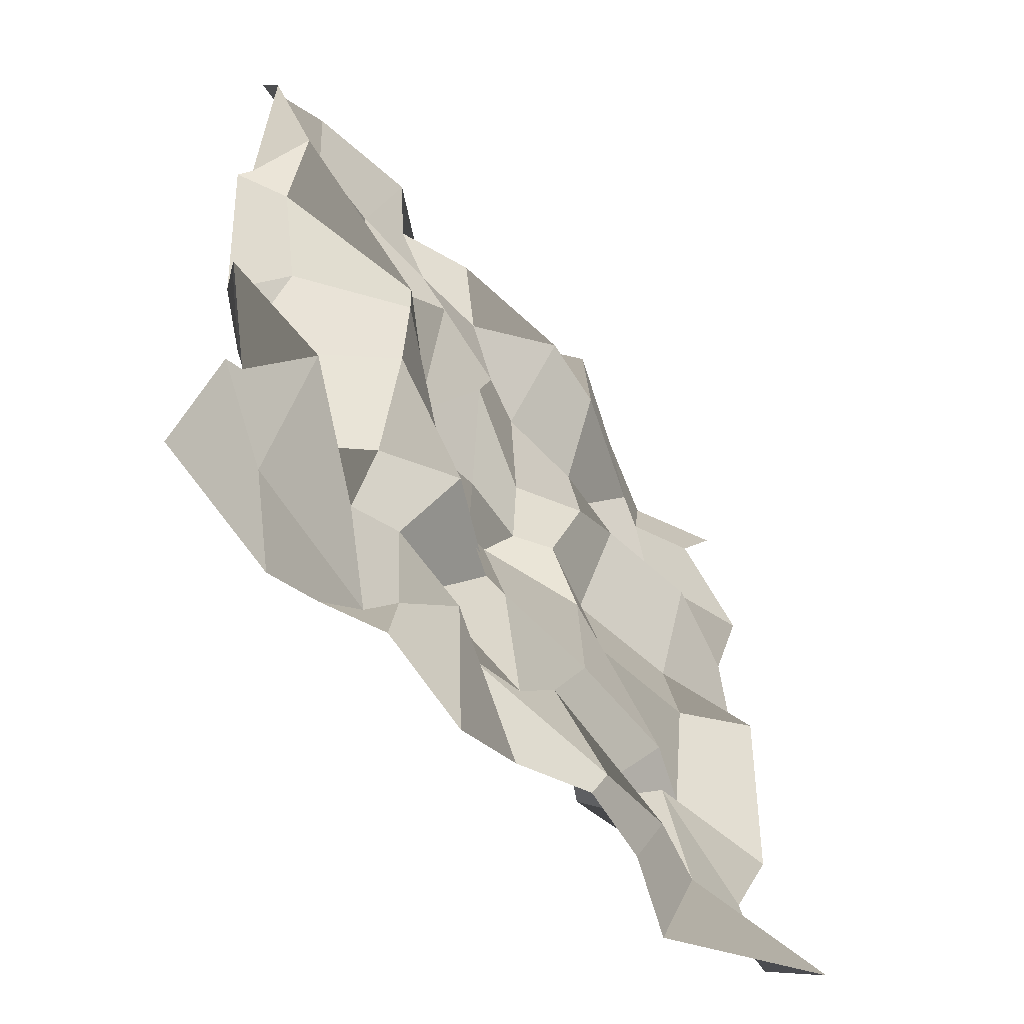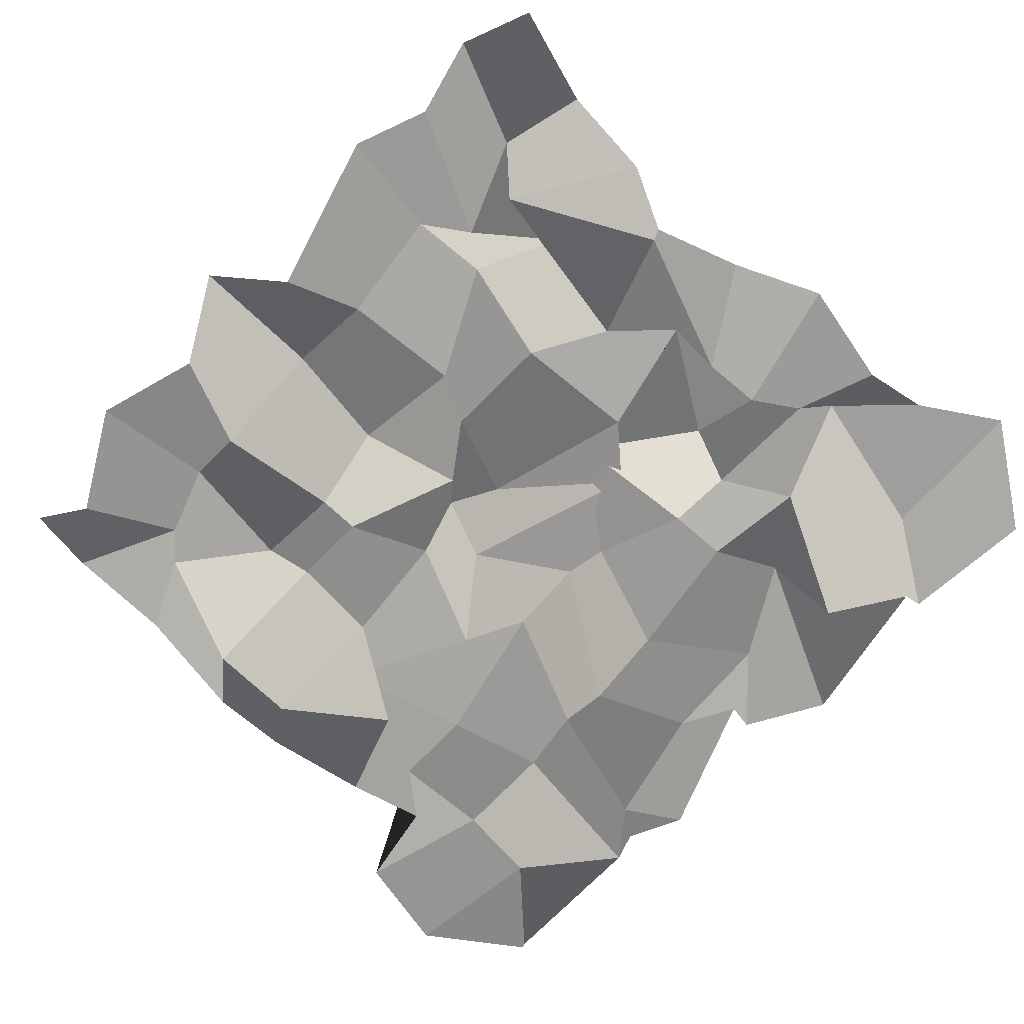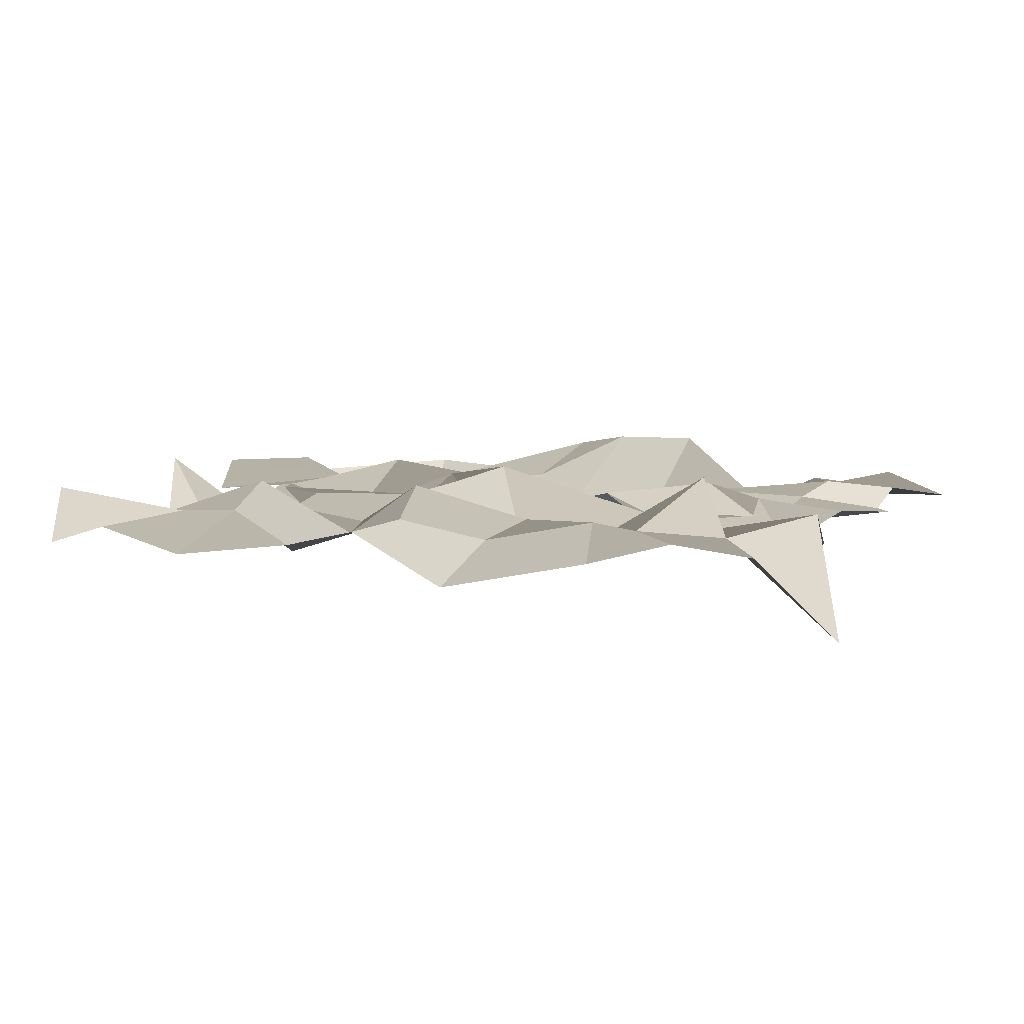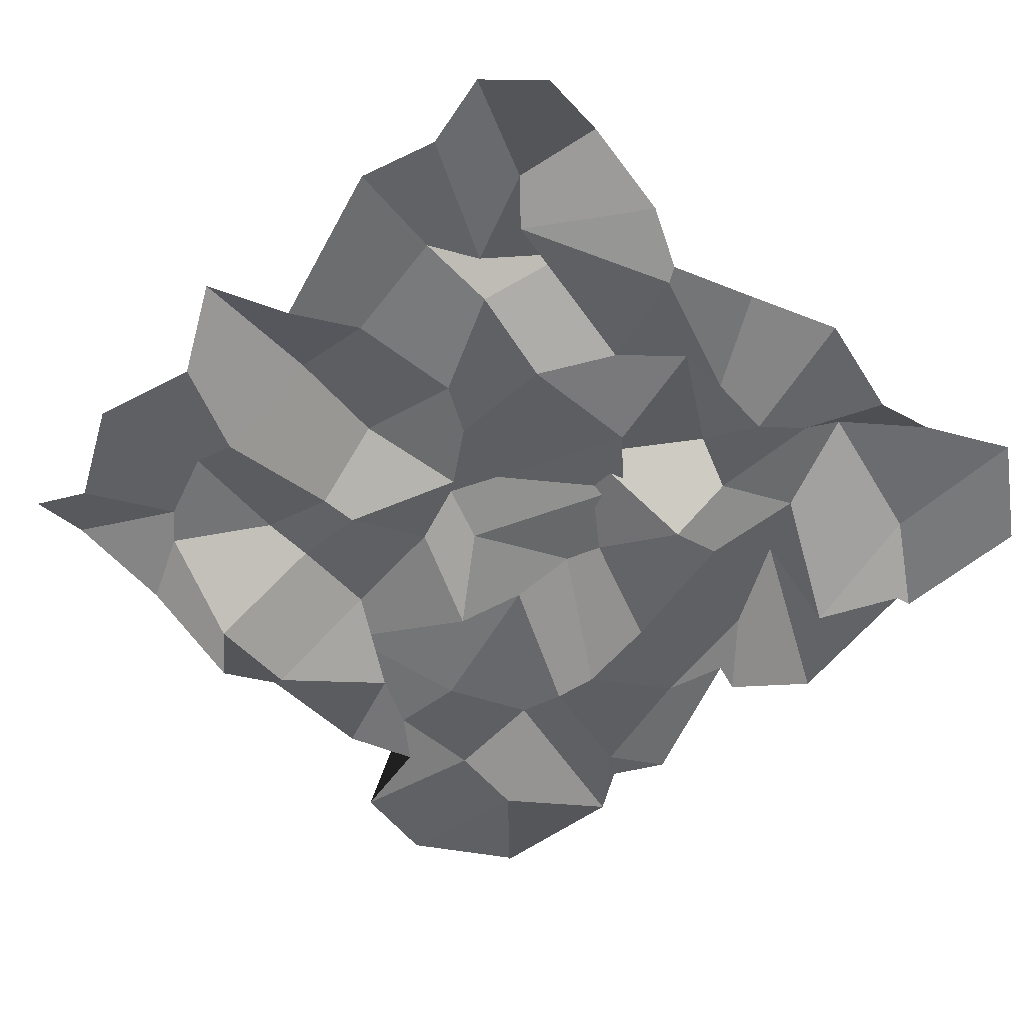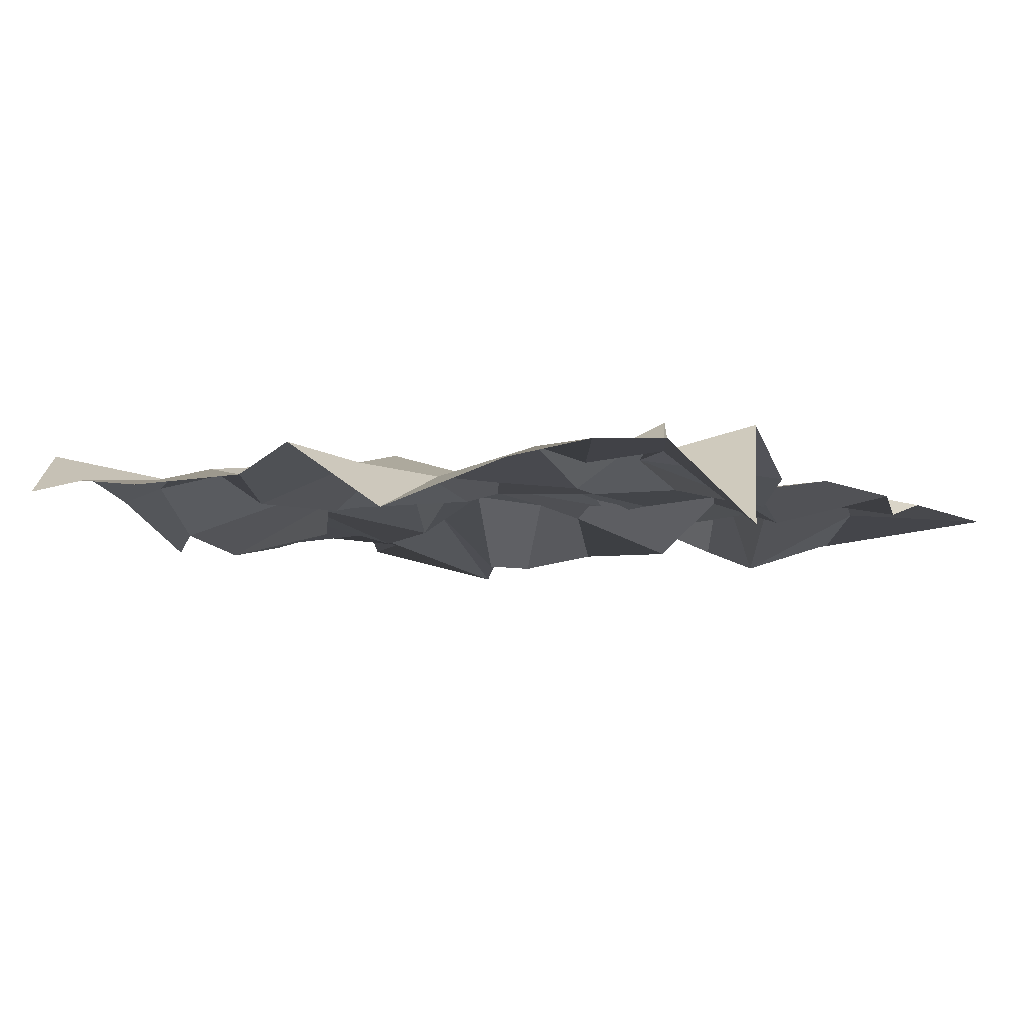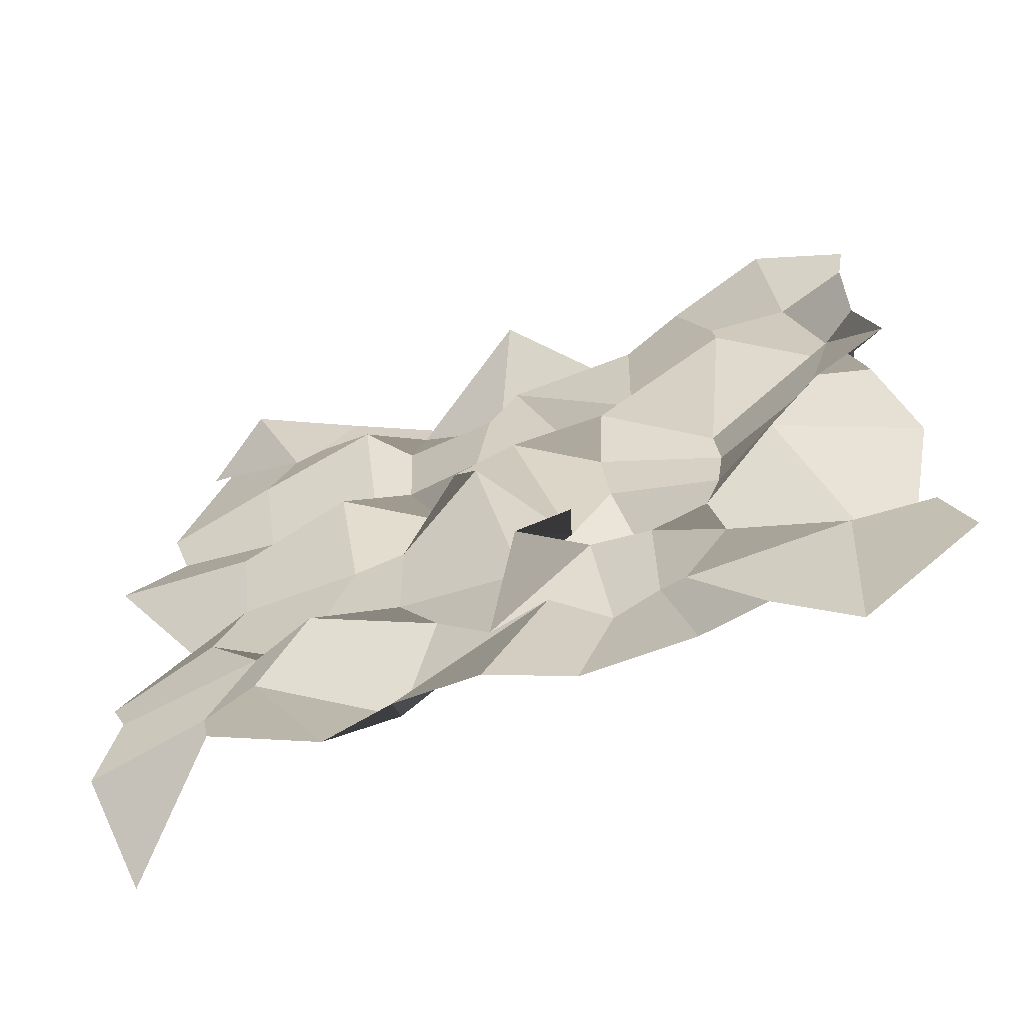
<metadata>
{"format":"obj","ext":"obj","renderer":"f3d","projection":"perspective","resolution":1024,"background":"white","views":[{"elev":-57.2,"azim":-50.2,"up":"+Z"},{"elev":-72.2,"azim":135.1,"up":"+Y"},{"elev":7.0,"azim":104.3,"up":"+Y"},{"elev":-54.0,"azim":133.2,"up":"+Y"},{"elev":-5.9,"azim":113.9,"up":"+Y"},{"elev":-66.6,"azim":-159.9,"up":"+Z"}]}
</metadata>
<code>
o Grid
v -1.058 0.03503 1.011
v -0.8217 0.04487 1.195
v -0.5441 -0.01838 1.123
v -0.5055 0.001874 0.9098
v -0.2947 -0.0523 0.9483
v -0.07115 0.1252 1.079
v 0.1751 -0.1014 1.006
v 0.4563 0.01994 1.014
v 0.7258 0.1224 1.061
v 0.9158 0.0033 0.9985
v -1.037 -0.005731 0.983
v -0.8471 -0.003373 0.8104
v -0.6406 0.01442 0.8028
v -0.3936 0.01977 0.8269
v -0.223 -0.02271 0.7354
v 0.04135 -0.103 0.8999
v 0.2596 -0.06141 0.9216
v 0.5443 0.04246 0.8388
v 0.6097 0.05562 0.7689
v 0.8368 0.03658 0.8943
v -1.025 0.04247 0.5149
v -0.9877 -0.1187 0.5387
v -0.6552 0.07672 0.5617
v -0.3695 -0.04555 0.5965
v -0.06389 0.04788 0.7284
v 0.01876 0.04248 0.5971
v 0.2562 0.02958 0.5842
v 0.361 0.1138 0.637
v 0.6766 0.07024 0.5934
v 0.9927 -0.003813 0.6223
v -1.083 0.02104 0.3657
v -0.9334 0.000435 0.452
v -0.5664 -0.1108 0.336
v -0.3133 0.08098 0.2632
v -0.2056 -0.03369 0.3904
v 0.0509 0.05145 0.2999
v 0.2622 -0.00296 0.3807
v 0.3722 -0.02234 0.3787
v 0.6864 -0.03166 0.4313
v 0.9174 0.018 0.3609
v -0.9711 0.1165 0.02356
v -0.8585 0.01795 0.1411
v -0.5765 -0.1215 0.2151
v -0.2893 0.04272 0.04748
v -0.07268 0.09984 0.2171
v 0.09238 0.09674 0.1542
v 0.1527 0.01204 0.08264
v 0.4008 0.1169 0.1821
v 0.6967 0.0624 0.1368
v 1.045 0.07403 0.1497
v -1.014 0.05814 0.0188
v -0.8829 0.1462 -0.124
v -0.5614 -0.09106 0.005145
v -0.2975 -0.001344 -0.06965
v -0.19 0.005455 -0.2568
v 0.01838 0.1339 0.03884
v 0.2567 0.01673 -0.05776
v 0.3807 0.03165 -0.1175
v 0.6895 0.01558 -0.0865
v 0.8876 -0.07804 -0.02473
v -1.086 -0.04415 -0.2061
v -0.7429 0.1576 -0.365
v -0.5329 -0.007349 -0.307
v -0.3516 -0.11 -0.3143
v -0.06042 0.05708 -0.2442
v -0.05567 -0.000888 -0.373
v 0.2602 0.002787 -0.3411
v 0.5361 -0.01335 -0.4058
v 0.7252 0.07373 -0.3727
v 1.008 0.01126 -0.4173
v -1.005 -0.0473 -0.6044
v -0.8572 -0.1203 -0.4219
v -0.5712 0.02659 -0.5637
v -0.3977 0.03685 -0.4572
v -0.2542 0.0726 -0.5074
v 0.01764 0.0147 -0.6732
v 0.1516 0.01588 -0.5333
v 0.4132 0.1603 -0.5987
v 0.613 0.04077 -0.4601
v 0.9346 0.05441 -0.6065
v -1.05 -0.04134 -0.6127
v -0.8502 0.03227 -0.7458
v -0.4663 0.06383 -0.8269
v -0.3962 0.02386 -0.76
v -0.2655 -0.04131 -0.6891
v -0.1364 0.04476 -0.667
v 0.2562 -0.05248 -0.8105
v 0.6033 0.04081 -0.6004
v 0.7175 0.04436 -0.7043
v 0.9908 0.03614 -0.8124
v -1.106 0.03056 -0.9561
v -0.8167 -0.00638 -1.142
v -0.6312 0.03162 -1.006
v -0.4597 -0.01134 -0.9745
v -0.1888 0.01218 -1.025
v 0.02869 0.03584 -0.9158
v 0.2592 -0.002854 -0.8357
v 0.4245 -0.002126 -0.9127
v 0.6594 0.1032 -0.9192
v 0.9349 -0.1645 -1.005
f 1 2 12 11
f 2 3 13 12
f 3 4 14 13
f 4 5 15 14
f 5 6 16 15
f 6 7 17 16
f 7 8 18 17
f 8 9 19 18
f 9 10 20 19
f 11 12 22 21
f 12 13 23 22
f 13 14 24 23
f 14 15 25 24
f 15 16 26 25
f 16 17 27 26
f 17 18 28 27
f 18 19 29 28
f 19 20 30 29
f 21 22 32 31
f 22 23 33 32
f 23 24 34 33
f 24 25 35 34
f 25 26 36 35
f 26 27 37 36
f 27 28 38 37
f 28 29 39 38
f 29 30 40 39
f 31 32 42 41
f 32 33 43 42
f 33 34 44 43
f 34 35 45 44
f 35 36 46 45
f 36 37 47 46
f 37 38 48 47
f 38 39 49 48
f 39 40 50 49
f 41 42 52 51
f 42 43 53 52
f 43 44 54 53
f 44 45 55 54
f 45 46 56 55
f 46 47 57 56
f 47 48 58 57
f 48 49 59 58
f 49 50 60 59
f 51 52 62 61
f 52 53 63 62
f 53 54 64 63
f 54 55 65 64
f 55 56 66 65
f 56 57 67 66
f 57 58 68 67
f 58 59 69 68
f 59 60 70 69
f 61 62 72 71
f 62 63 73 72
f 63 64 74 73
f 64 65 75 74
f 65 66 76 75
f 66 67 77 76
f 67 68 78 77
f 68 69 79 78
f 69 70 80 79
f 71 72 82 81
f 72 73 83 82
f 73 74 84 83
f 74 75 85 84
f 75 76 86 85
f 76 77 87 86
f 77 78 88 87
f 78 79 89 88
f 79 80 90 89
f 81 82 92 91
f 82 83 93 92
f 83 84 94 93
f 84 85 95 94
f 85 86 96 95
f 86 87 97 96
f 87 88 98 97
f 88 89 99 98
f 89 90 100 99

</code>
